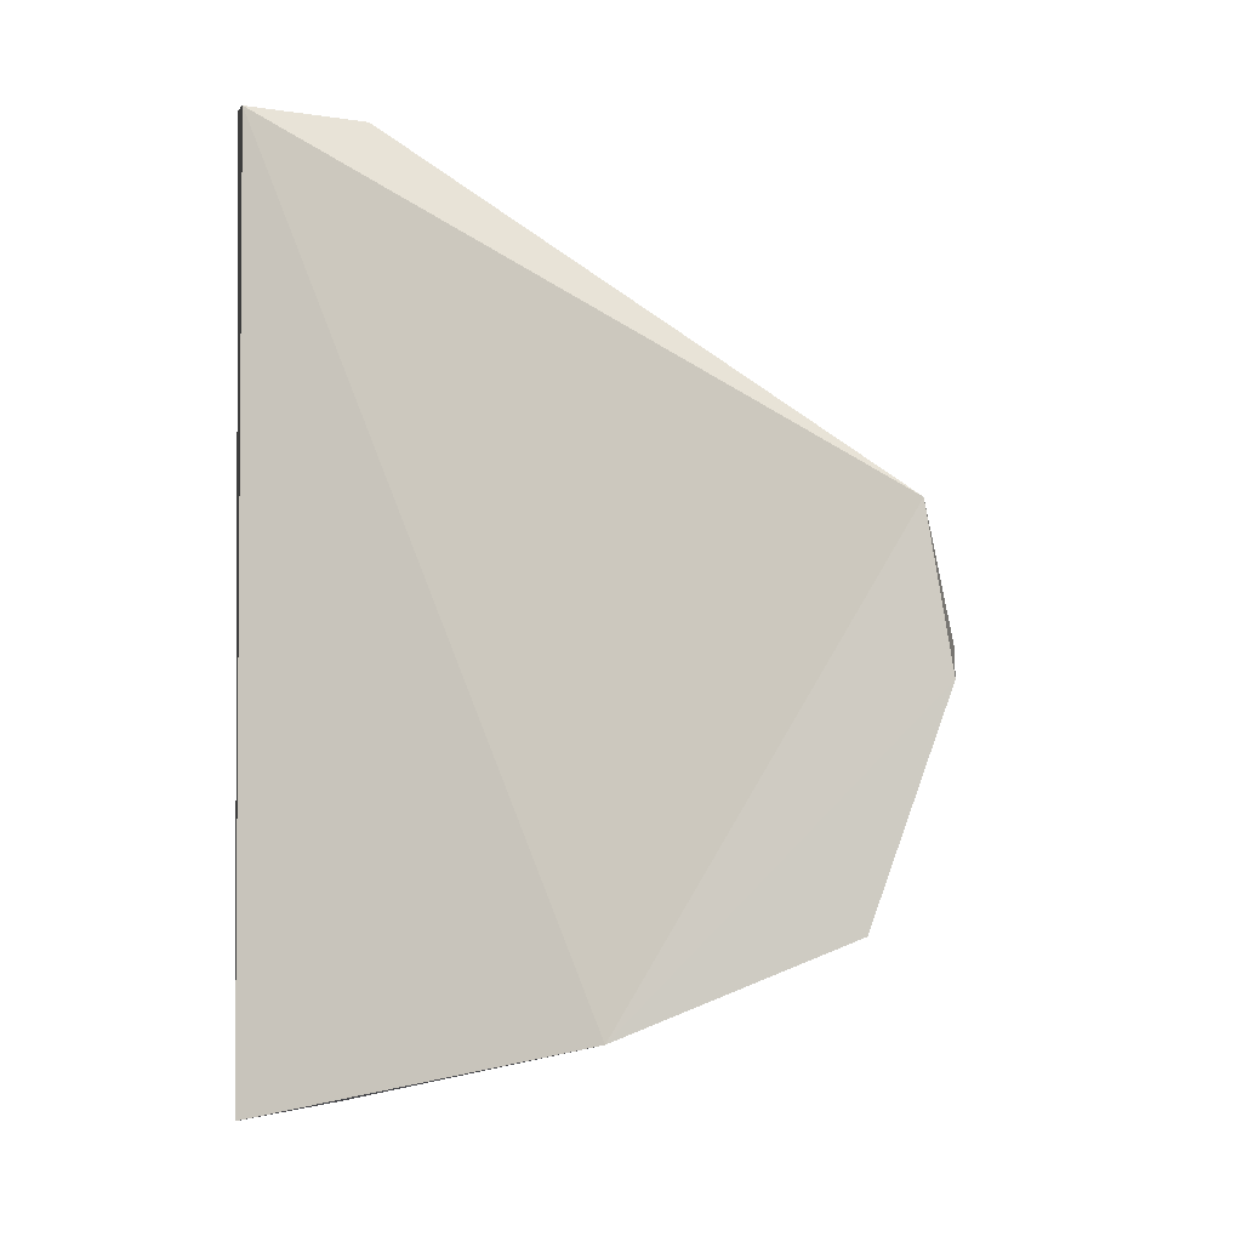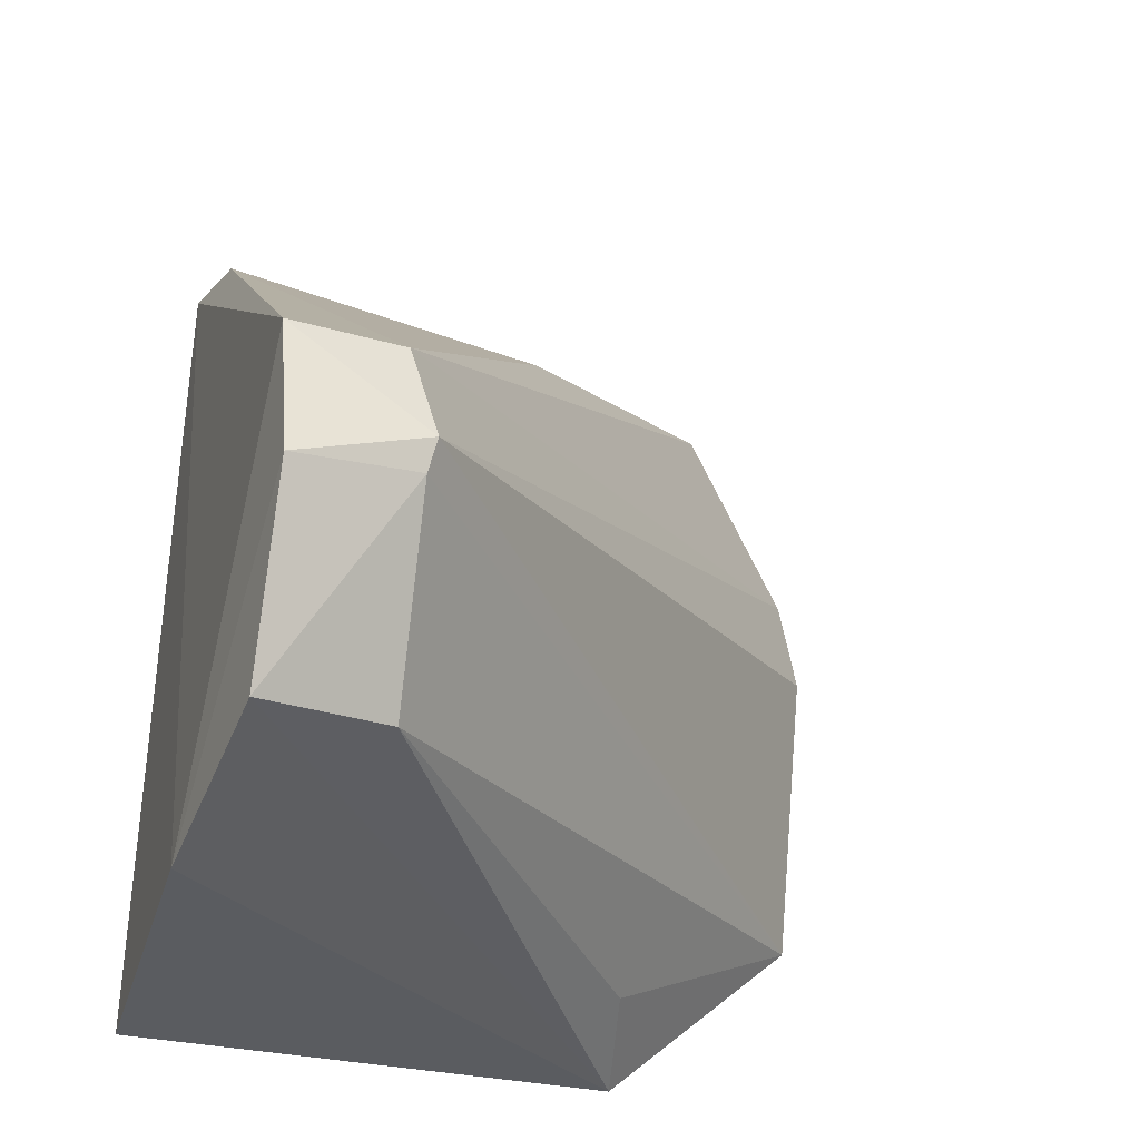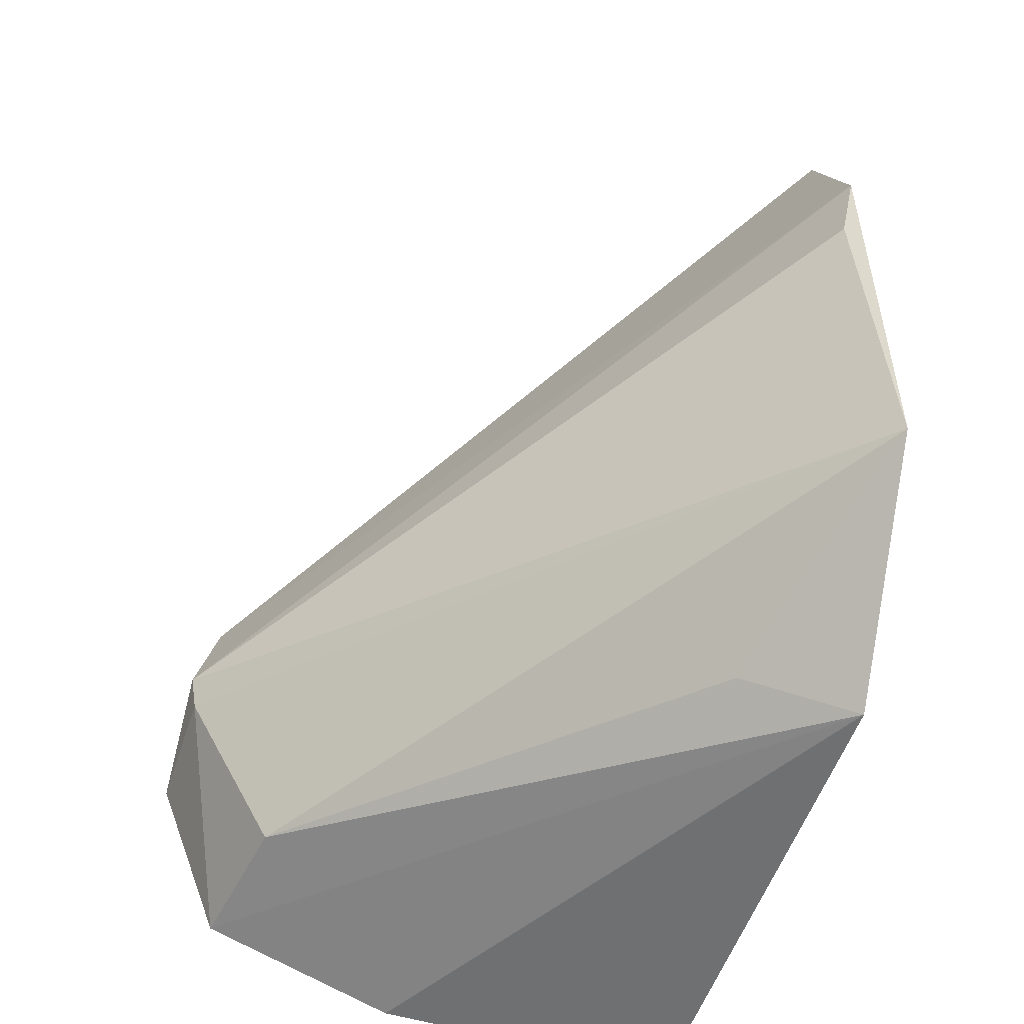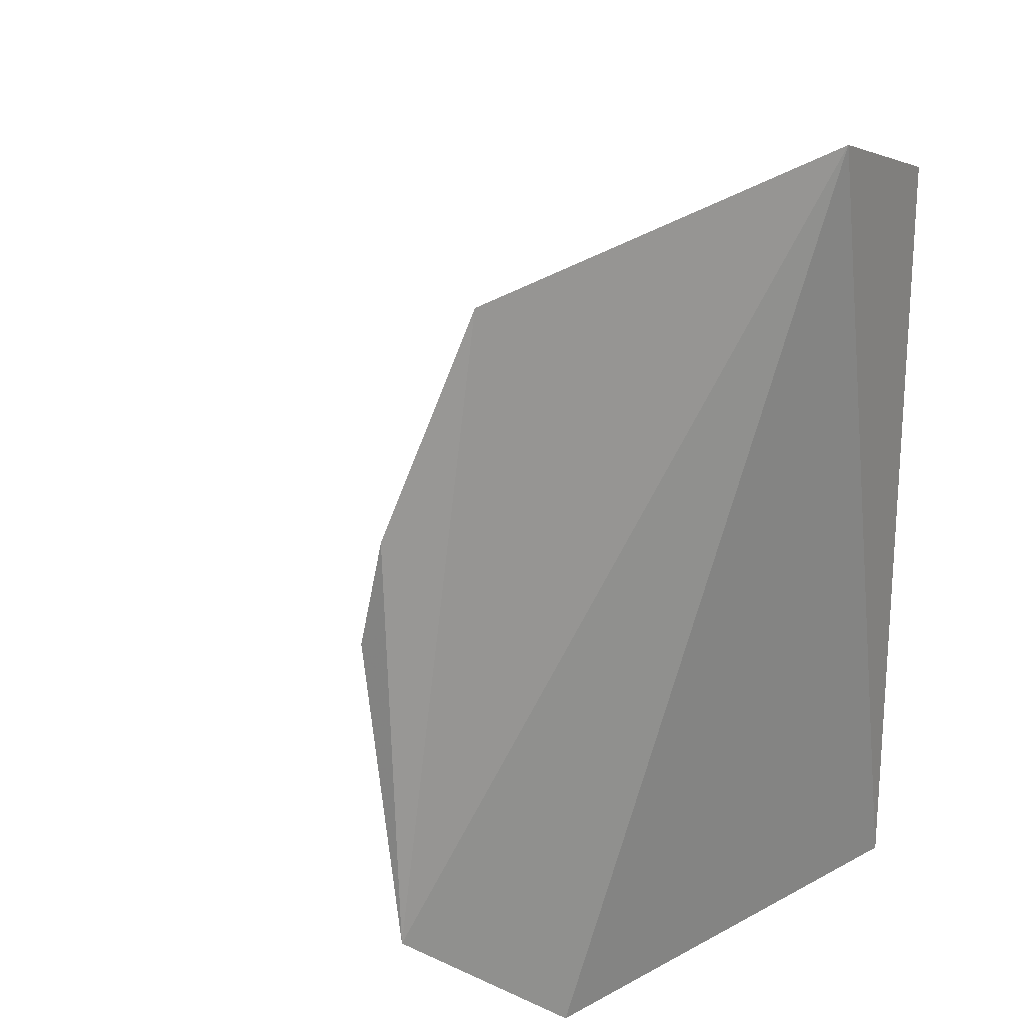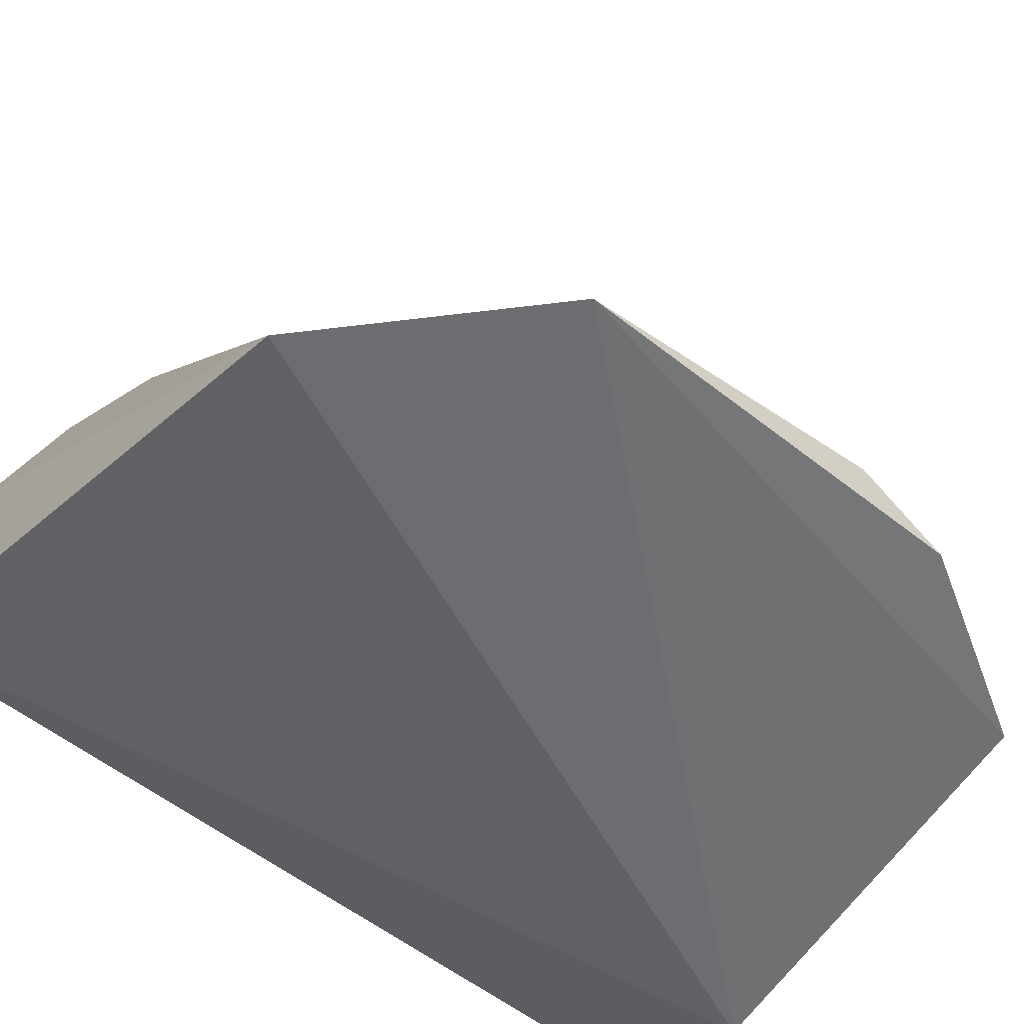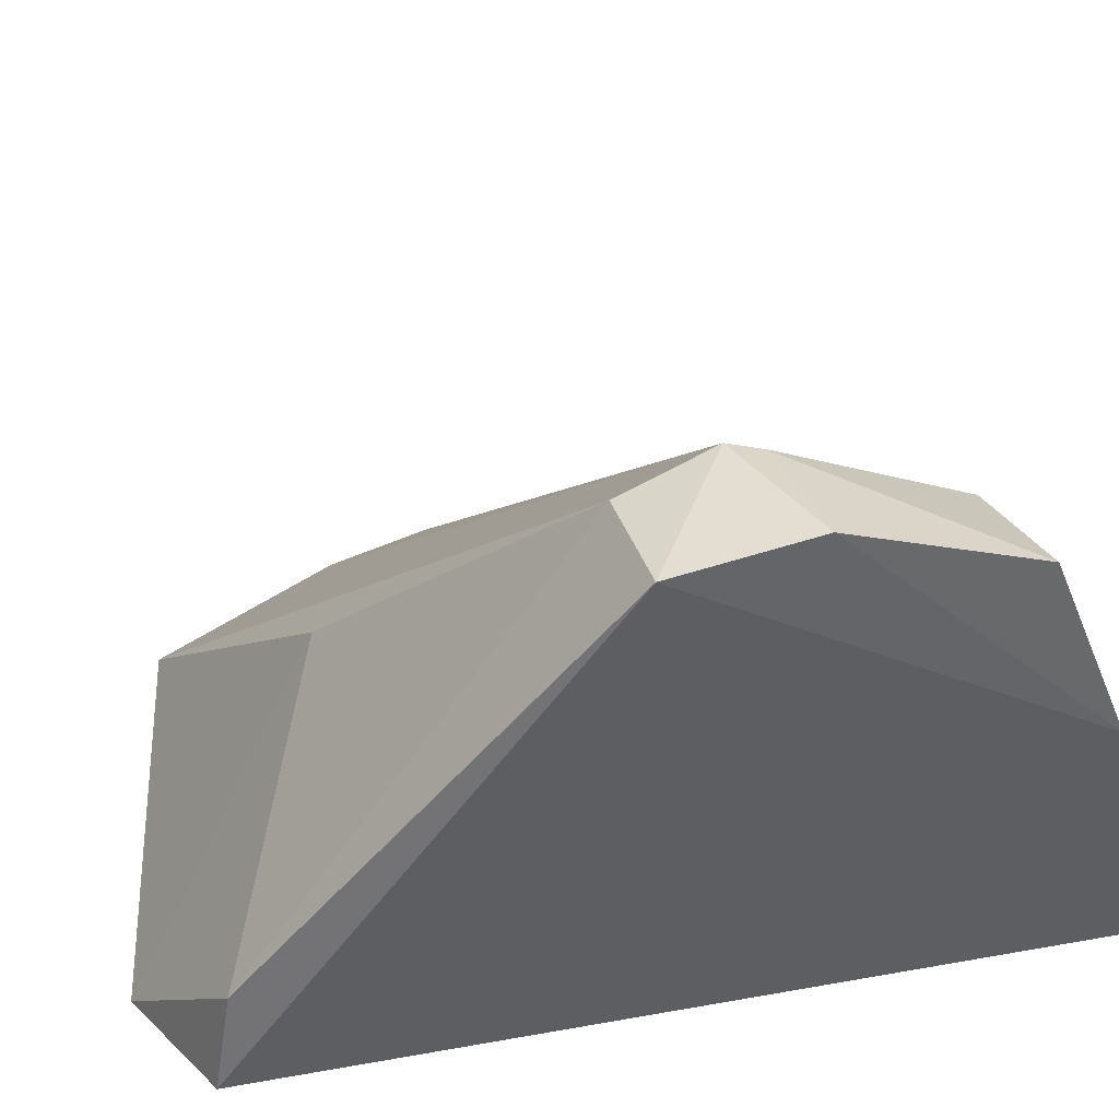
<metadata>
{"format":"obj","ext":"obj","renderer":"f3d","projection":"perspective","resolution":1024,"background":"white","views":[{"elev":-10.1,"azim":99.8,"up":"+Z"},{"elev":-27.4,"azim":157.0,"up":"+Z"},{"elev":-50.7,"azim":-101.9,"up":"+Z"},{"elev":22.7,"azim":-38.9,"up":"+Z"},{"elev":-52.6,"azim":-132.2,"up":"+Y"},{"elev":40.0,"azim":76.7,"up":"+Y"}]}
</metadata>
<code>
v 0.1143 0.4054 0.0426
v 0.1417 0.4165 -0.07967
v 0.1376 0.4133 0.03426
v 0.1272 0.4921 -0.02862
v 0.04123 0.4085 -0.05288
v 0.146 0.4903 -0.01612
v 0.06938 0.4084 -0.07671
v 0.05425 0.4088 0.03129
v 0.1461 0.4569 -0.07205
v 0.1366 0.428 0.03169
v 0.1263 0.4785 -0.05948
v 0.03909 0.4128 -0.01048
v 0.1298 0.4886 -0.01525
v 0.09665 0.4471 0.014
v 0.07412 0.4232 -0.06822
v 0.1282 0.4911 -0.03323
v 0.1454 0.4837 -0.06132
v 0.04027 0.4098 0.003975
v 0.1458 0.4932 -0.03525
f 1 2 3
f 7 2 1
f 7 1 5
f 8 5 1
f 9 6 3
f 9 3 2
f 9 2 7
f 10 1 3
f 10 3 6
f 12 4 5
f 13 6 4
f 13 10 6
f 14 8 1
f 14 1 10
f 14 13 8
f 14 10 13
f 15 11 7
f 15 7 5
f 15 5 11
f 16 11 5
f 16 5 4
f 17 9 7
f 17 7 11
f 17 11 16
f 18 4 12
f 18 13 4
f 18 8 13
f 18 12 5
f 18 5 8
f 19 6 9
f 19 9 17
f 19 4 6
f 19 17 16
f 19 16 4

</code>
